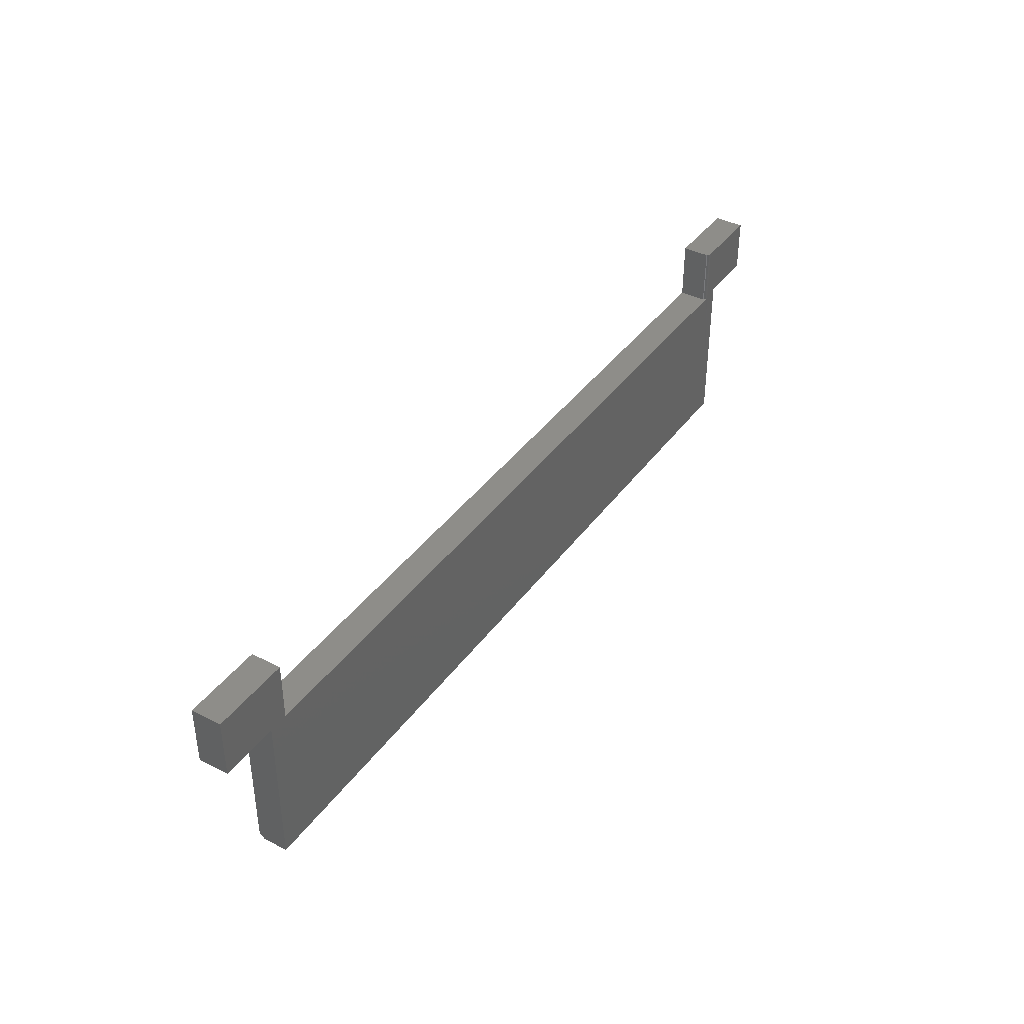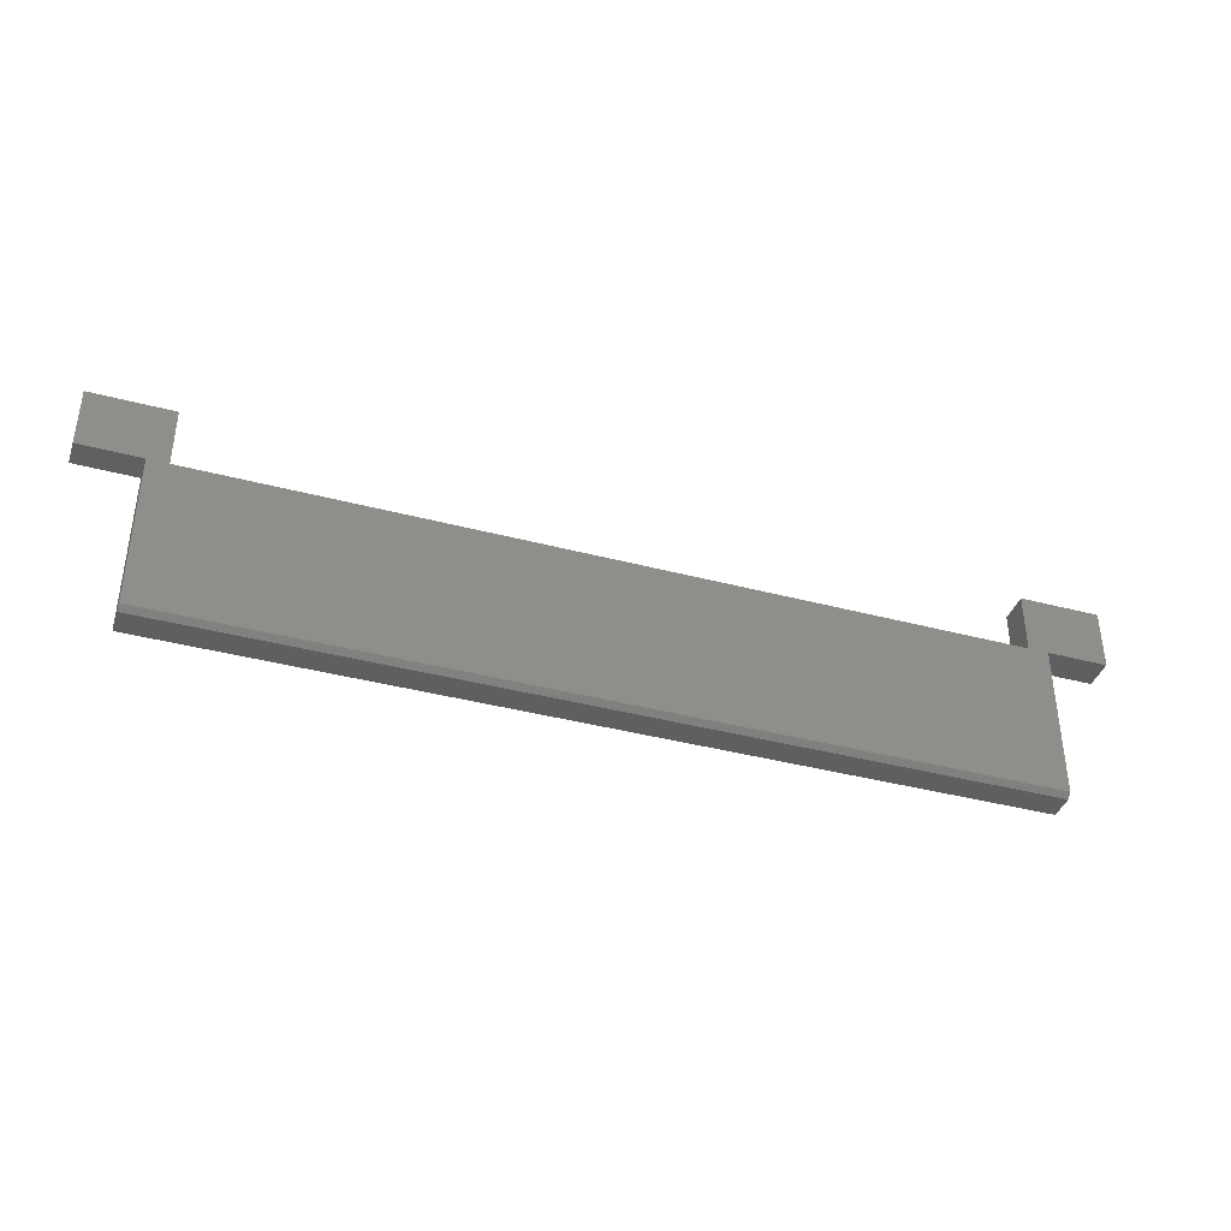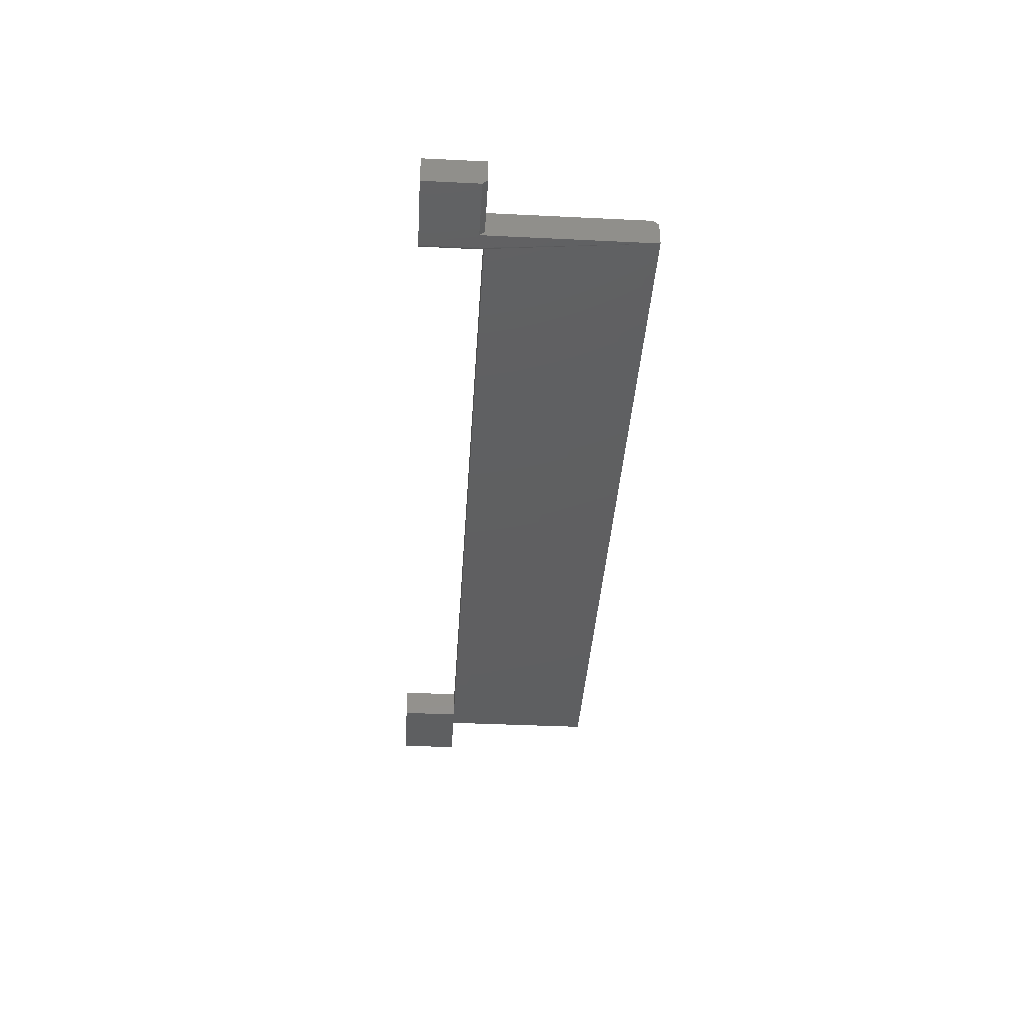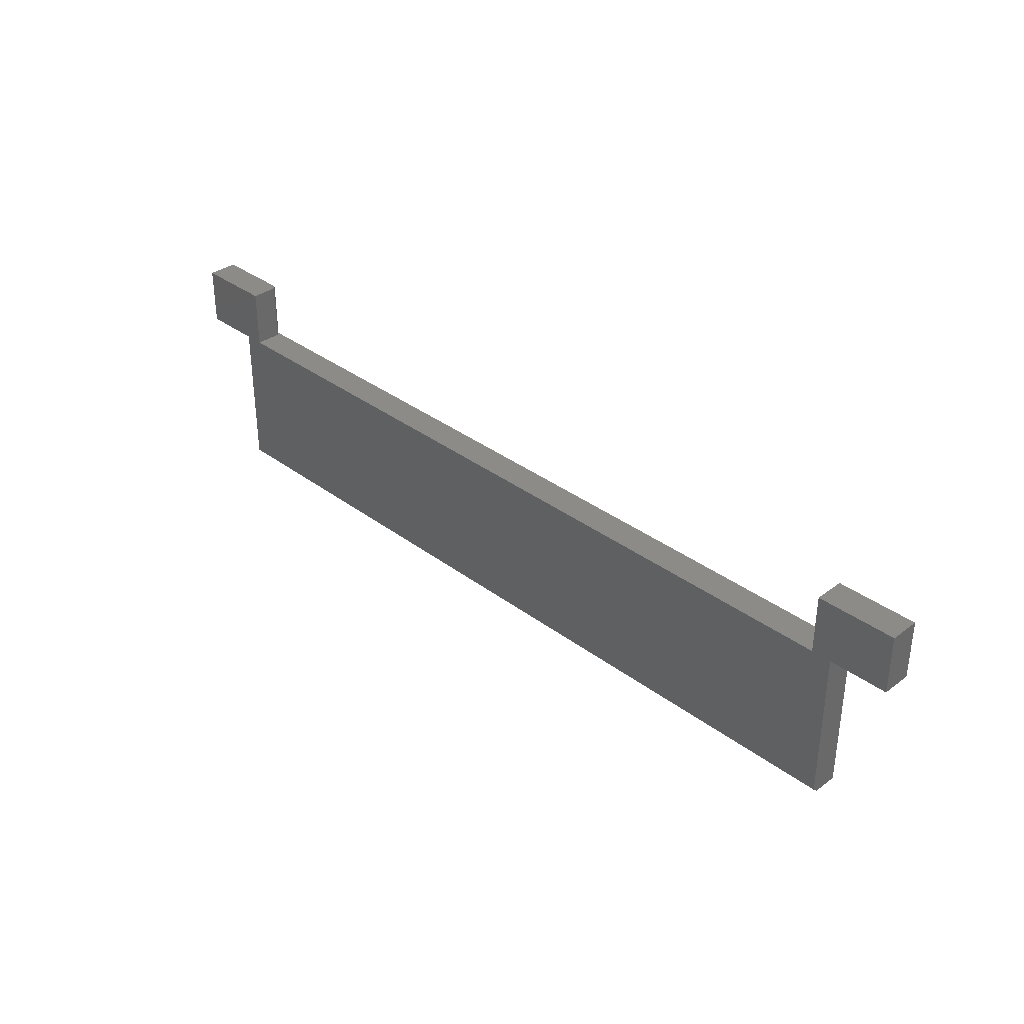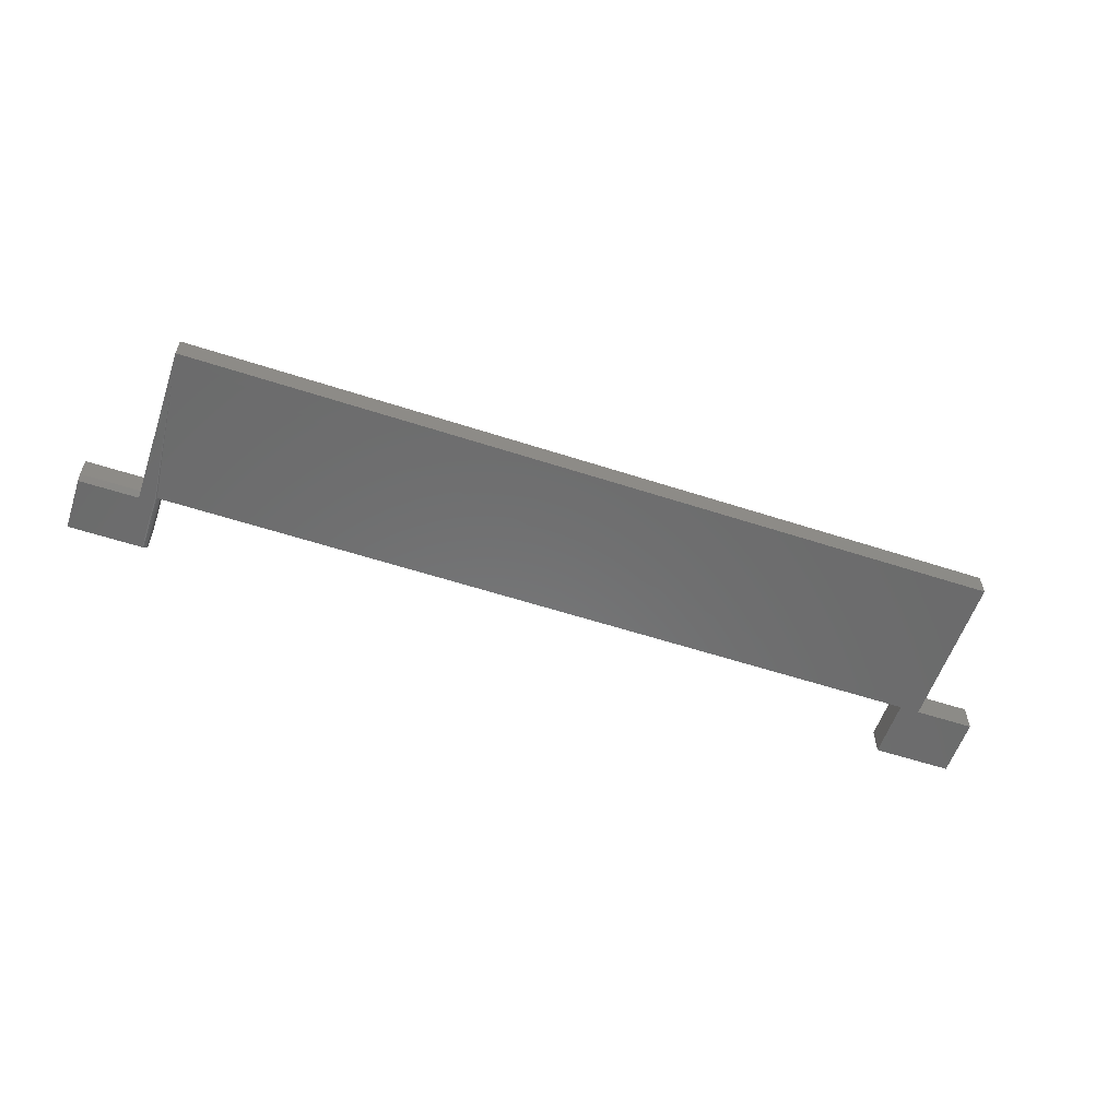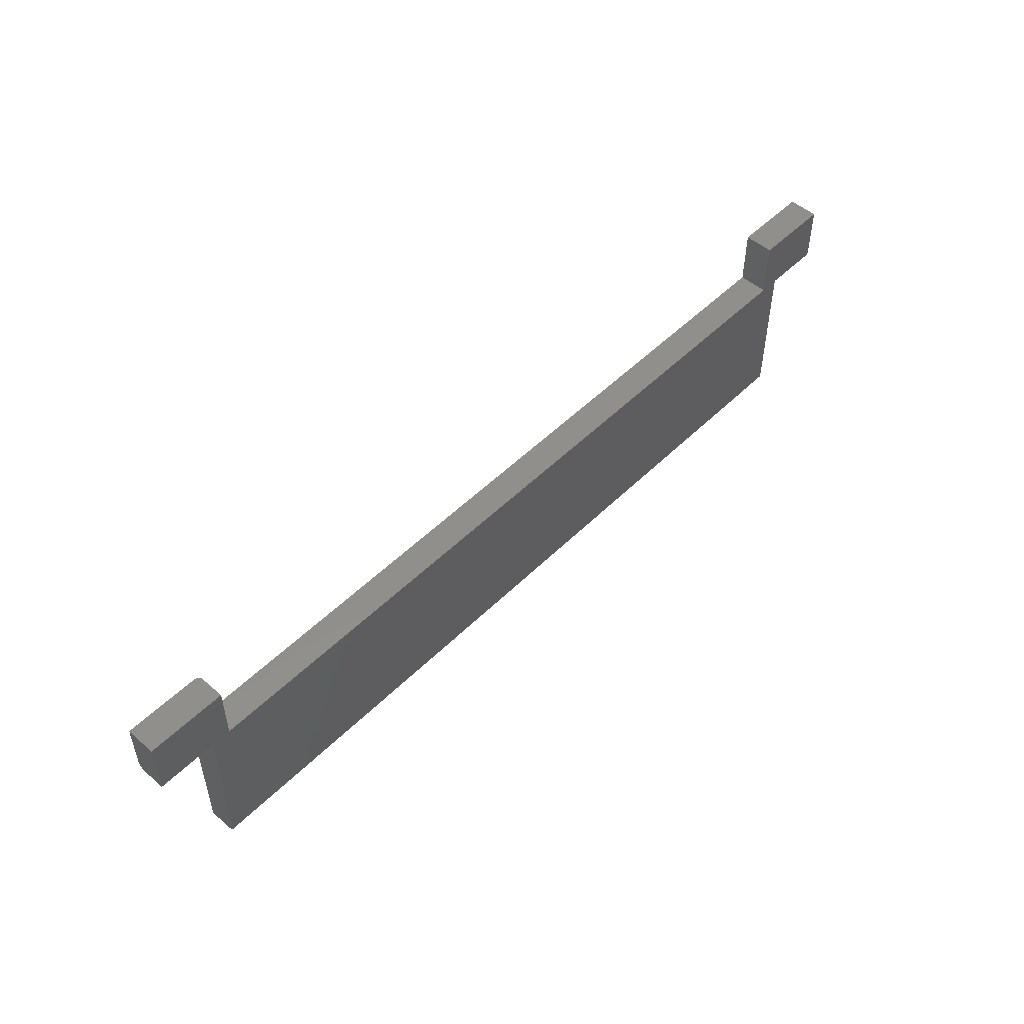
<metadata>
{"format":"stl","ext":"stl","renderer":"f3d","projection":"perspective","resolution":1024,"background":"white","views":[{"elev":39.6,"azim":-57.6,"up":"+Z"},{"elev":-39.1,"azim":161.7,"up":"+Z"},{"elev":-38.9,"azim":86.5,"up":"+Y"},{"elev":34.7,"azim":-134.9,"up":"+Z"},{"elev":-57.6,"azim":161.3,"up":"+Y"},{"elev":51.0,"azim":133.1,"up":"+Z"}]}
</metadata>
<code>
# stl→obj: 44 verts, 84 faces
v -0.6263 -0.04688 0.25
v -0.6263 1.373e-17 0.25
v -0.6263 -0.04688 0.3428
v -0.6263 1.888e-17 0.3428
v 0.626 -0.04688 0.2578
v 0.7188 -0.04688 0.2578
v 0.7188 -0.04688 0.3428
v 0.6029 -0.04688 0.3428
v 0.6029 -0.04688 0.25
v 0.626 -0.04688 0.002632
v 0.6014 -0.04672 0.25
v 0.5999 -0.04628 0.25
v -0.6572 -0.04688 0.25
v -0.6572 -0.04688 0.002632
v -0.75 -0.04688 0.3428
v -0.75 -0.04688 0.25
v 0.5951 -0.03906 0.3428
v 0.5951 1.545e-16 0.3428
v 0.5951 -0.03906 0.25
v 0.5951 1.493e-16 0.25
v 0.5985 -0.04556 0.3428
v 0.5964 -0.0434 0.3428
v 0.5974 -0.04459 0.3428
v 0.7188 1.682e-16 0.3428
v 0.5999 -0.04628 0.3428
v 0.6014 -0.04672 0.3428
v 0.5952 -0.04059 0.3428
v 0.5957 -0.04205 0.3428
v 0.5985 -0.04556 0.25
v 0.5974 -0.04459 0.25
v 0.5964 -0.0434 0.25
v 0.5957 -0.04205 0.25
v 0.5952 -0.04059 0.25
v -0.6572 -0.007812 0.002632
v 0.626 -0.007812 0.002632
v 0.7188 1.631e-16 0.25
v 0.7188 -0.03906 0.25
v 0.626 -0.03906 0.25
v 0.626 1.528e-16 0.25
v 0.626 1.395e-16 0.01044
v -0.6572 1.03e-17 0.25
v -0.6572 -2.999e-18 0.01044
v -0.75 0 0.25
v -0.75 5.149e-18 0.3428
f 1 2 3
f 3 2 4
f 5 6 7
f 5 7 8
f 5 8 9
f 5 9 10
f 10 9 11
f 10 11 12
f 10 12 1
f 10 1 13
f 10 13 14
f 15 16 3
f 3 16 13
f 3 13 1
f 17 18 19
f 19 18 20
f 21 22 23
f 8 7 24
f 18 22 21
f 18 21 25
f 18 25 26
f 18 26 8
f 18 8 24
f 22 18 17
f 22 17 27
f 22 27 28
f 1 12 29
f 1 29 30
f 1 30 31
f 1 31 32
f 1 32 33
f 1 33 19
f 1 19 20
f 1 20 2
f 14 34 10
f 10 34 35
f 17 19 27
f 27 19 33
f 27 33 28
f 28 33 32
f 28 32 22
f 22 32 31
f 22 31 23
f 23 31 30
f 23 30 21
f 21 30 29
f 21 29 25
f 25 29 12
f 25 12 26
f 26 12 11
f 26 11 8
f 8 11 9
f 24 7 36
f 36 7 6
f 36 6 37
f 38 39 37
f 37 39 36
f 10 35 40
f 10 40 39
f 10 39 38
f 10 38 5
f 5 38 6
f 6 38 37
f 40 41 2
f 36 39 24
f 42 41 40
f 20 18 24
f 20 24 39
f 20 39 40
f 20 40 2
f 2 41 4
f 4 41 43
f 4 43 44
f 13 41 14
f 14 41 42
f 14 42 34
f 34 42 35
f 35 42 40
f 15 44 16
f 16 44 43
f 3 4 15
f 15 4 44
f 16 43 13
f 13 43 41

</code>
